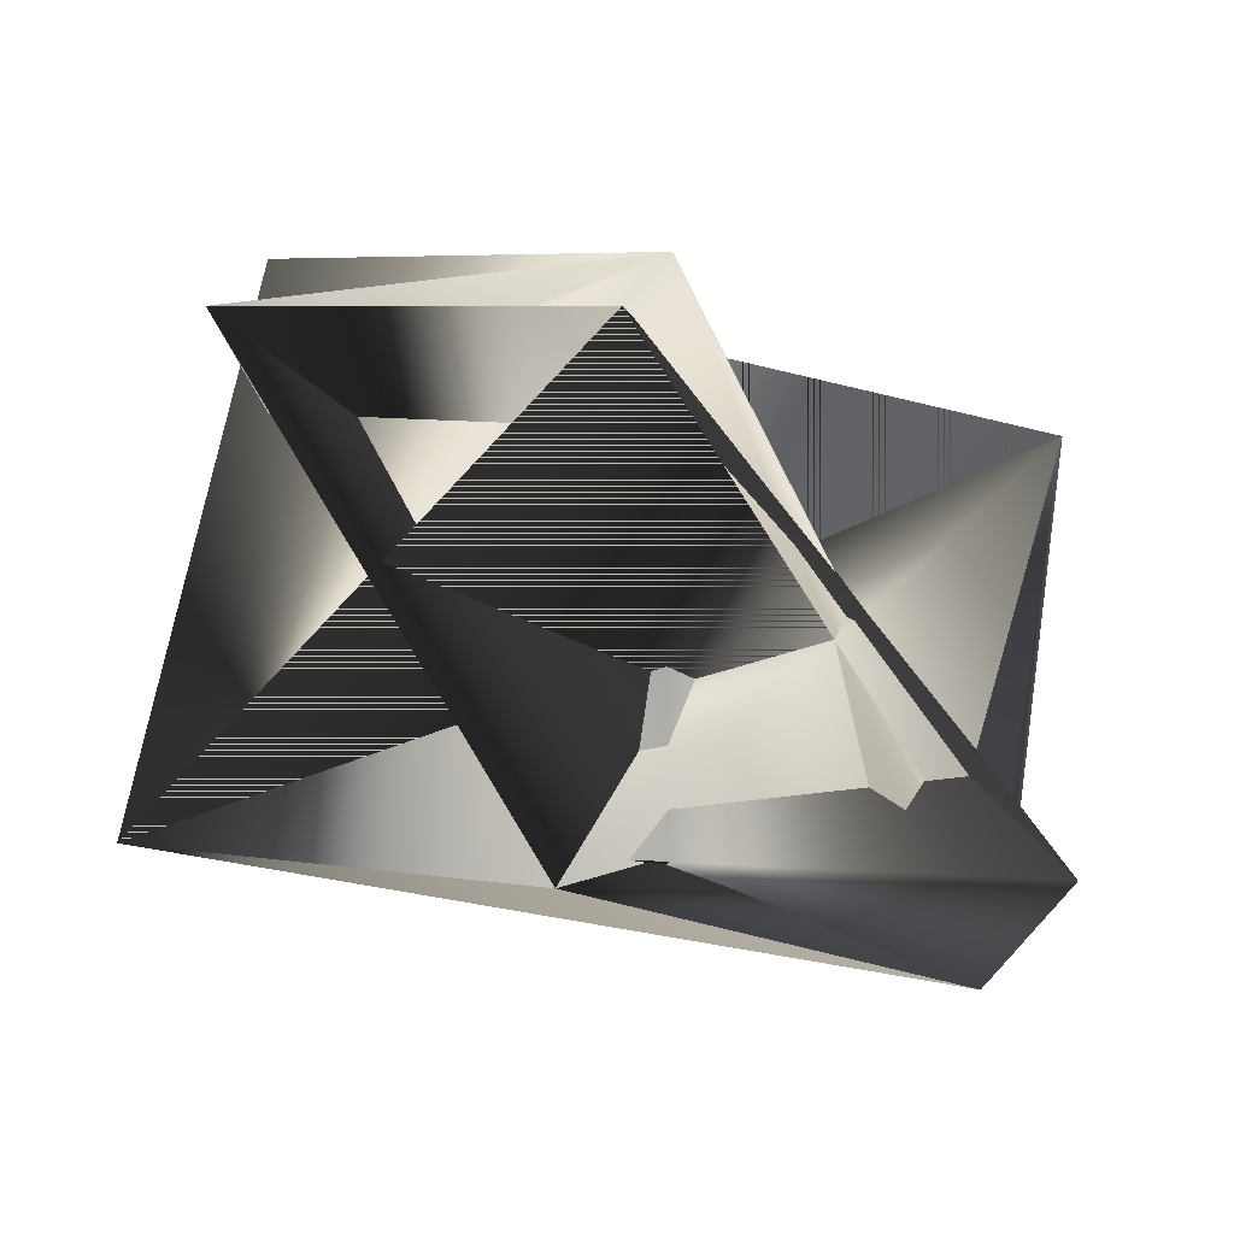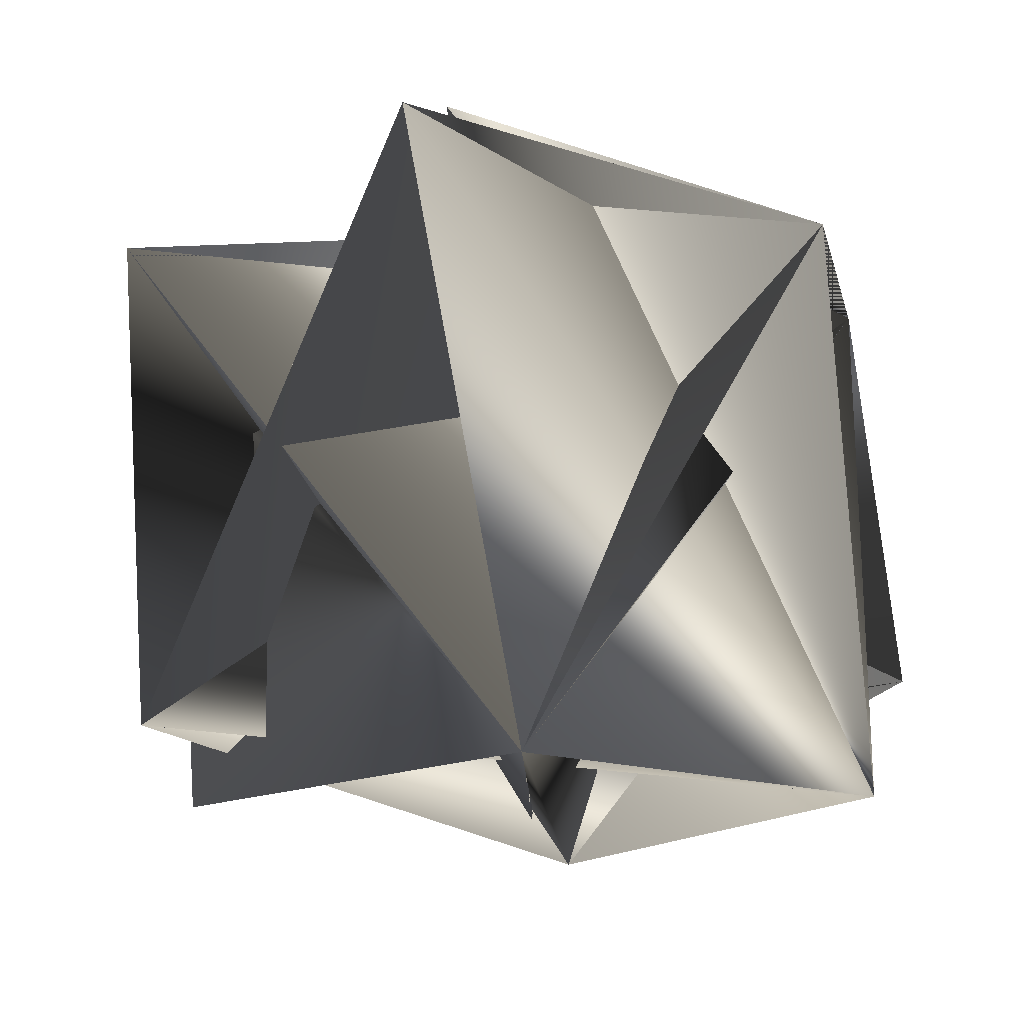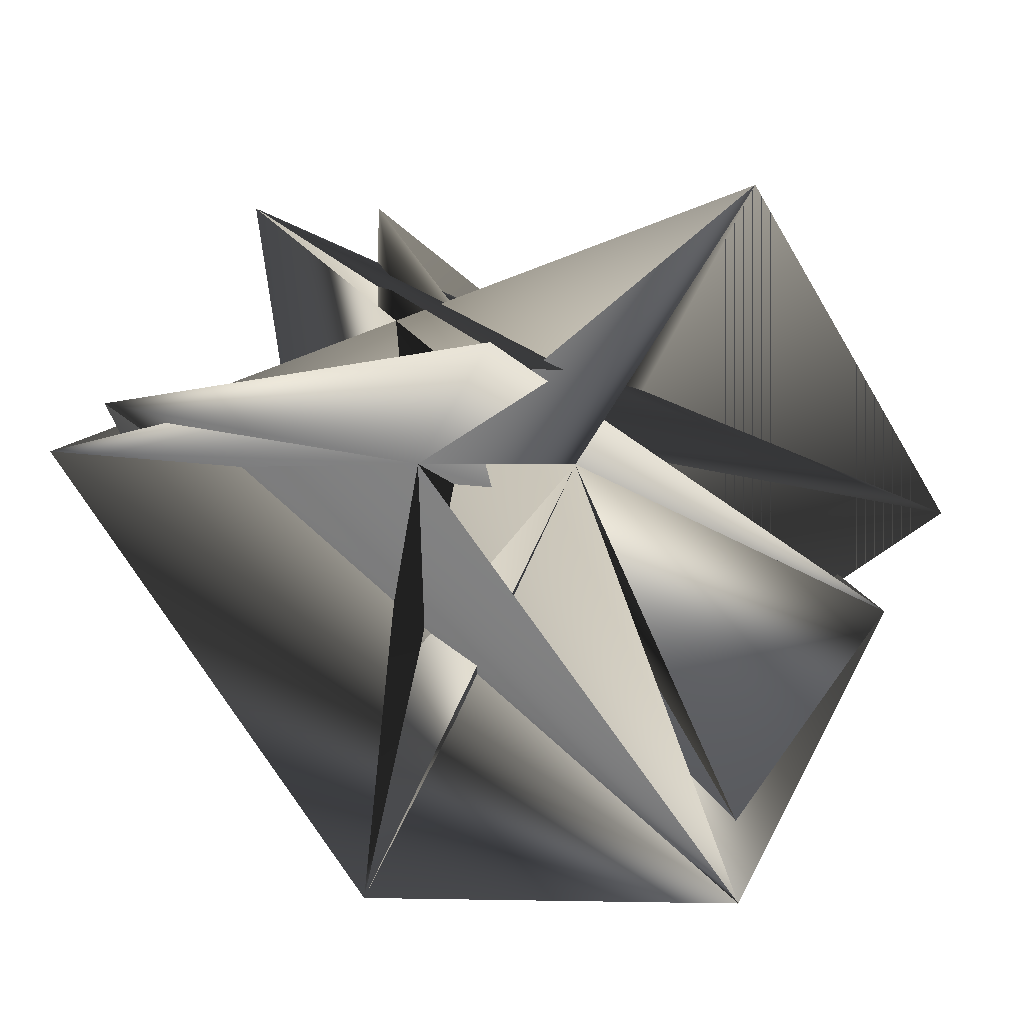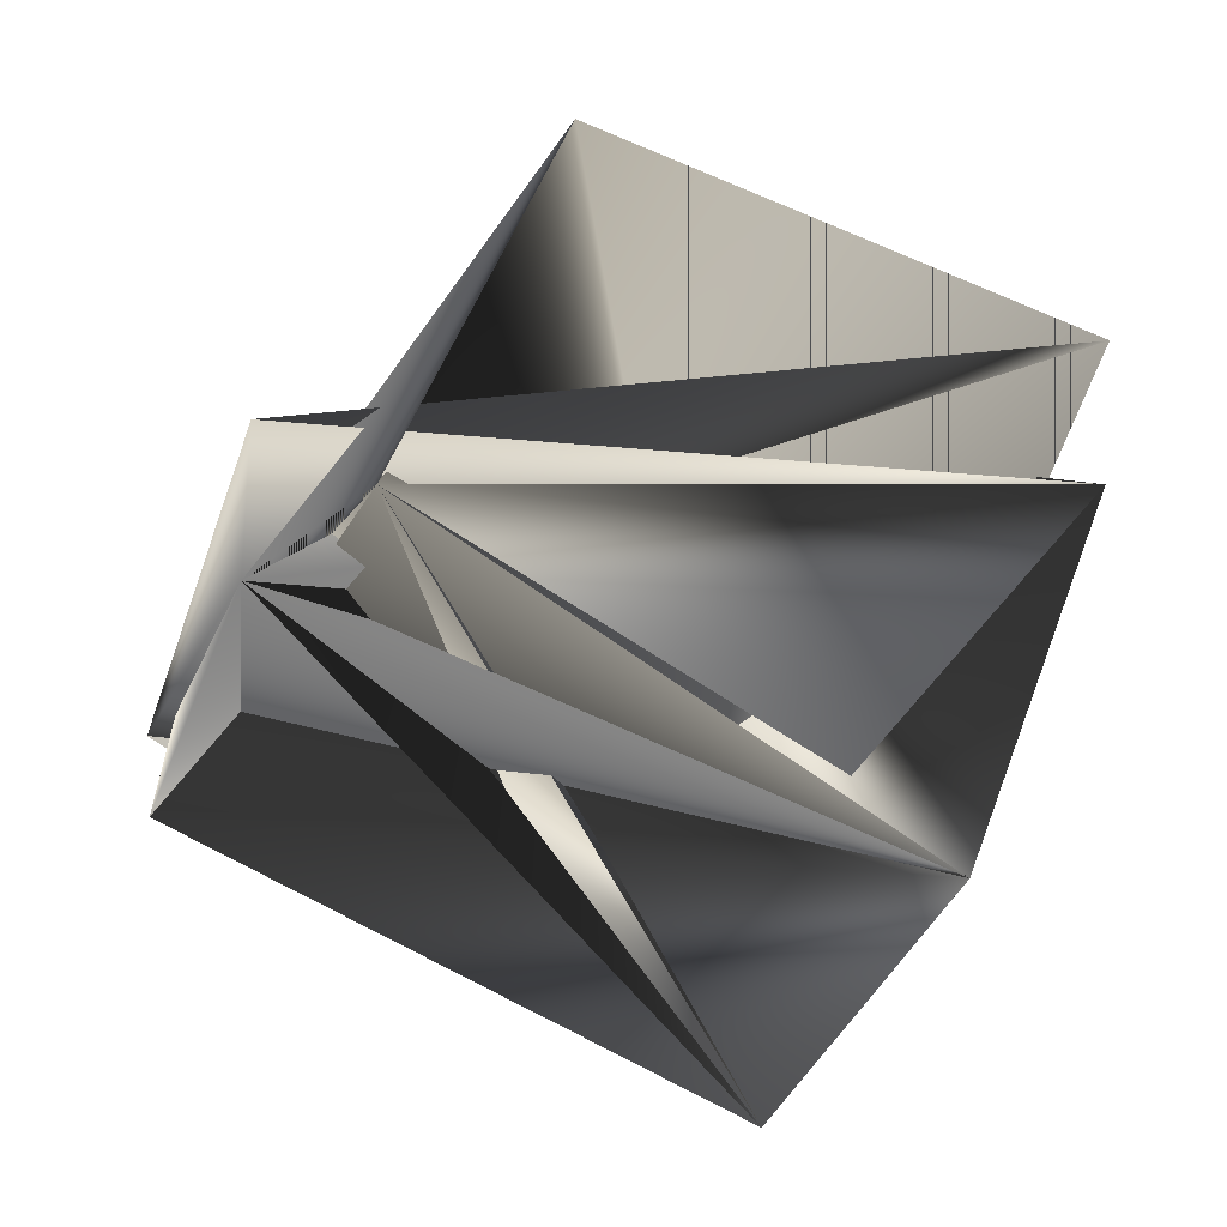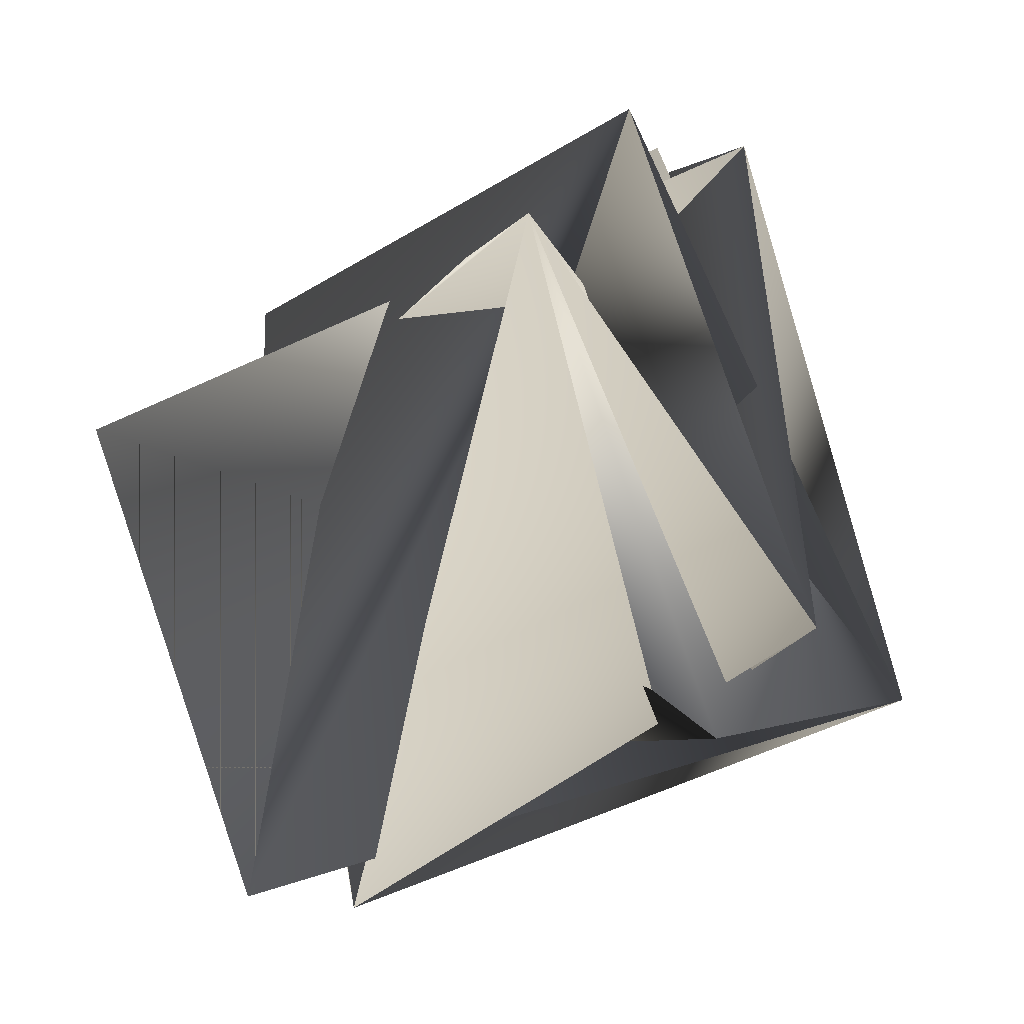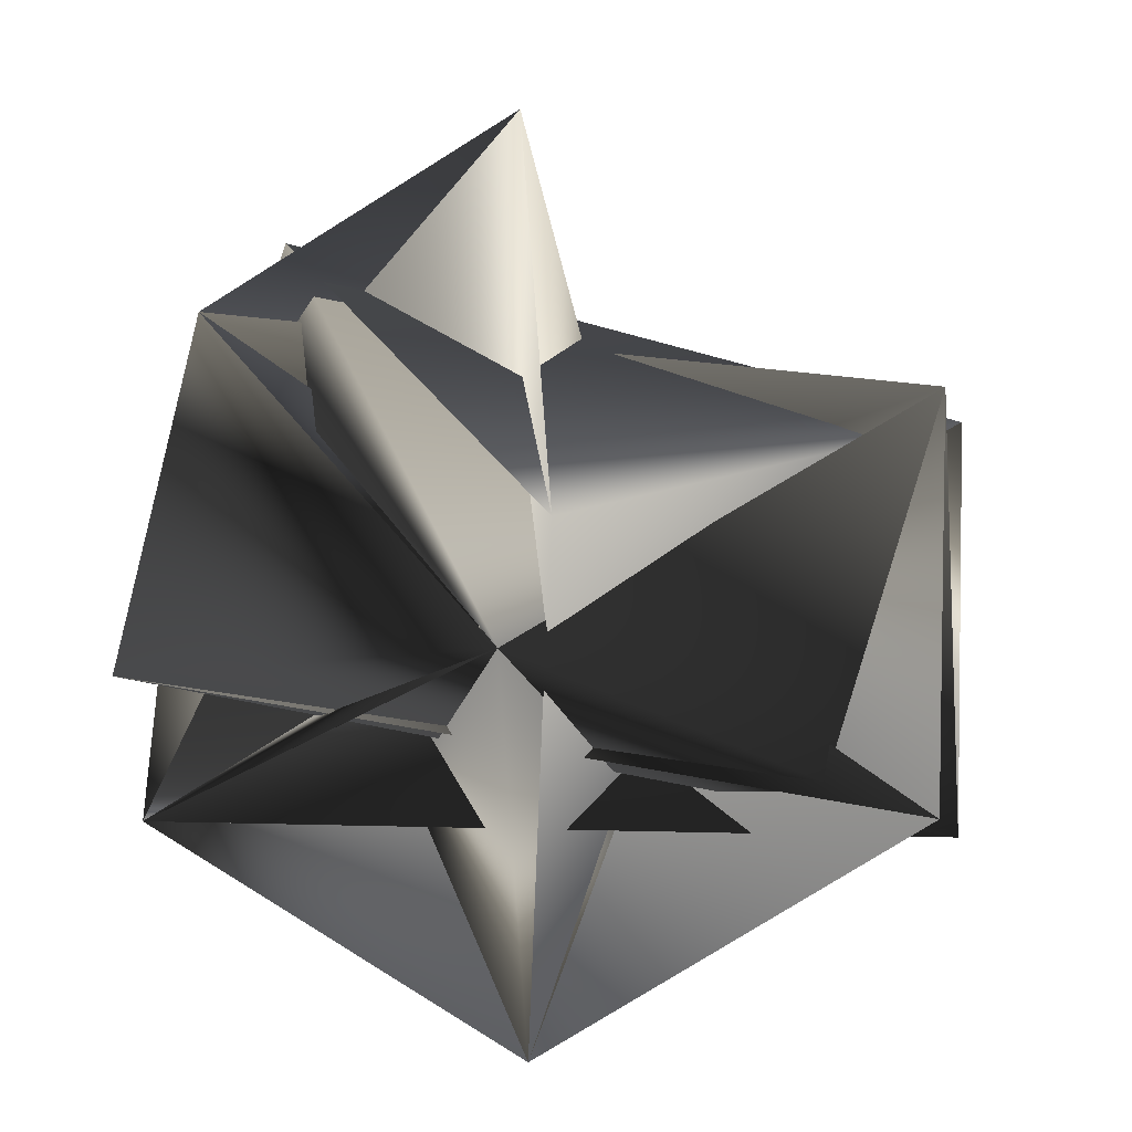
<metadata>
{"format":"obj","ext":"obj","renderer":"f3d","projection":"perspective","resolution":1024,"background":"white","views":[{"elev":24.0,"azim":153.9,"up":"+Z"},{"elev":6.2,"azim":114.9,"up":"+Y"},{"elev":-43.1,"azim":-132.8,"up":"+Z"},{"elev":-55.1,"azim":-93.6,"up":"+Z"},{"elev":-16.7,"azim":3.1,"up":"+Y"},{"elev":-61.6,"azim":-68.6,"up":"+Y"}]}
</metadata>
<code>
v -0.1988 0.2701 0.3353
v -0.2311 0.2341 0.3935
v -0.1064 0.2014 0.3453
v -0.1634 0.2511 0.4333
v -0.2129 0.2548 0.3353
v -0.1451 0.2871 0.3751
v -0.2129 0.2701 0.3478
v -0.131 0.2871 0.3751
v -0.1925 0.1637 0.3762
v -0.1742 0.1844 0.318
v -0.1247 0.196 0.416
v -0.2065 0.1637 0.3887
v -0.1493 0.2664 0.4333
v -0.1883 0.1997 0.318
v -0.1388 0.1807 0.416
f 1 2 3
f 1 4 5
f 1 6 5
f 1 5 6
f 1 5 2
f 1 3 4
f 1 7 8
f 1 7 6
f 1 8 9
f 1 10 11
f 1 6 10
f 1 9 7
f 1 11 7
f 12 7 13
f 12 2 3
f 12 13 3
f 12 6 7
f 12 3 6
f 12 3 2
f 5 14 4
f 5 4 3
f 5 13 3
f 5 9 14
f 5 3 9
f 5 3 13
f 7 9 11
f 7 11 8
f 7 11 9
f 7 9 13
f 15 14 4
f 15 4 3
f 15 5 14
f 15 3 5
f 2 8 3
f 2 5 8
f 8 10 3
f 8 5 10
f 8 9 3
f 8 3 9
f 8 11 9
f 14 9 11
f 14 11 4
f 14 5 4
f 10 13 11
f 10 6 3
f 10 6 9
f 10 9 13
f 10 5 6
f 4 9 3
f 4 11 9
f 13 9 11
f 13 9 3
f 6 5 3
f 6 3 9

</code>
